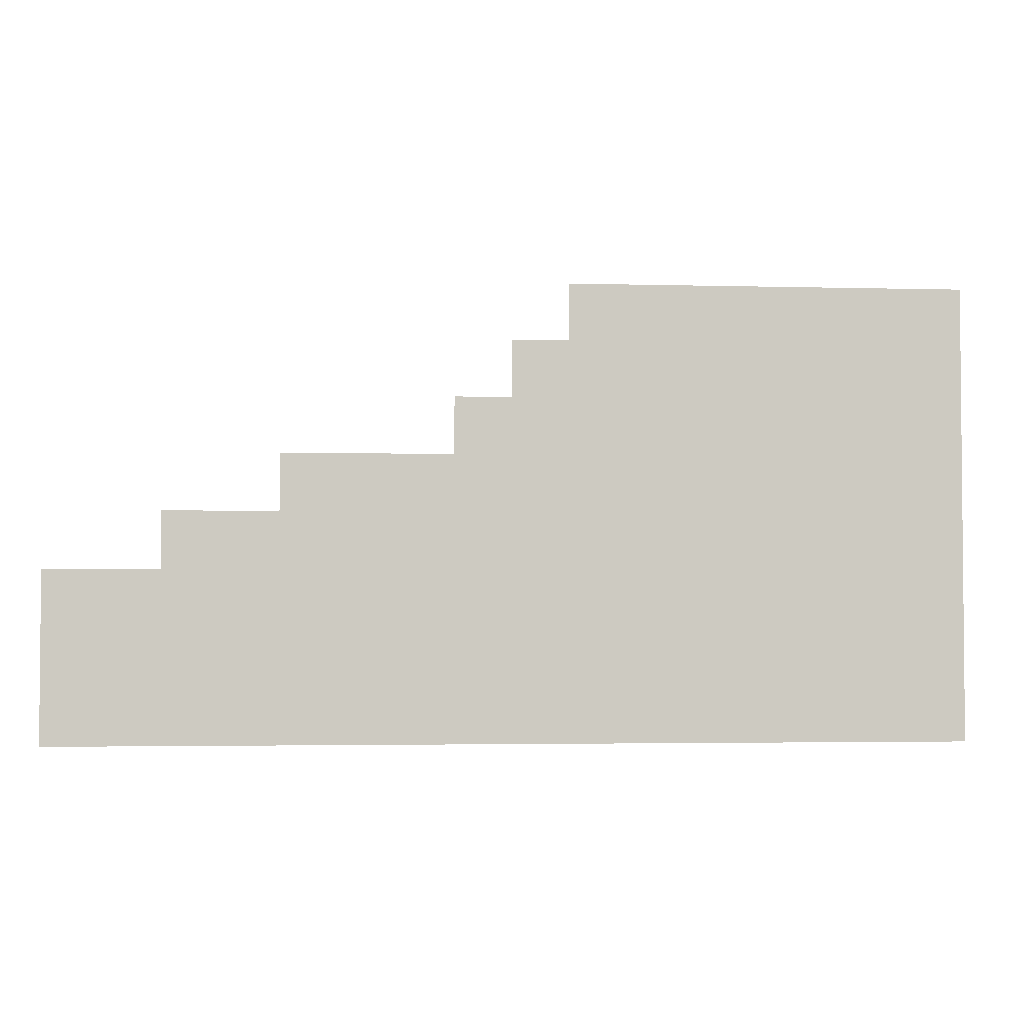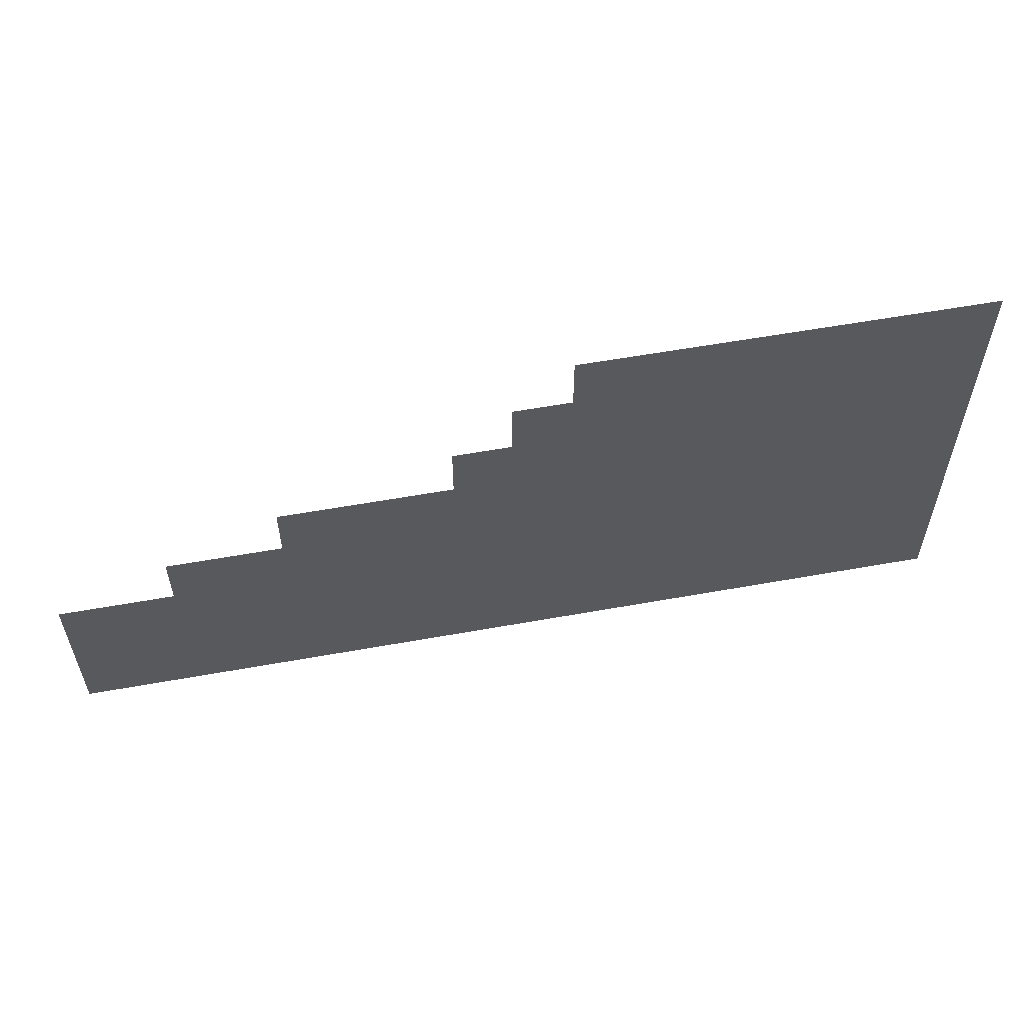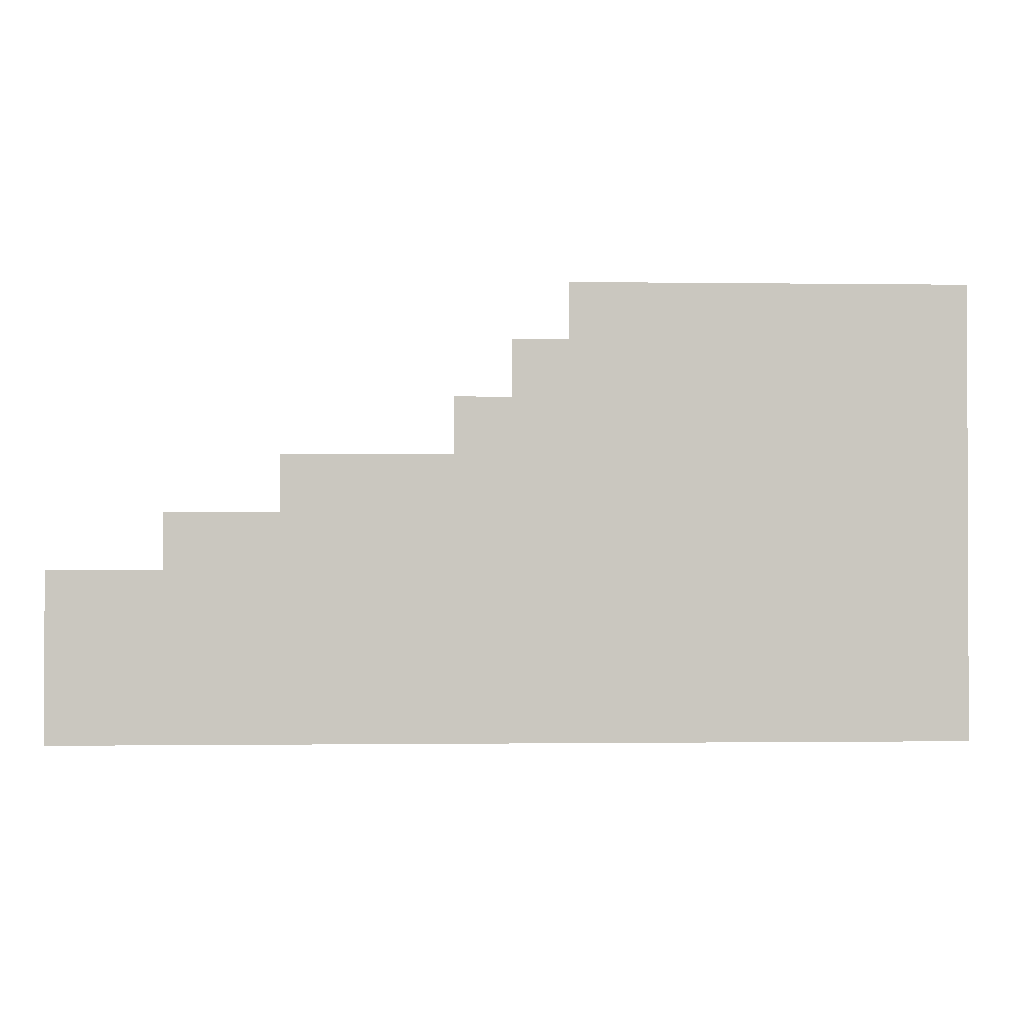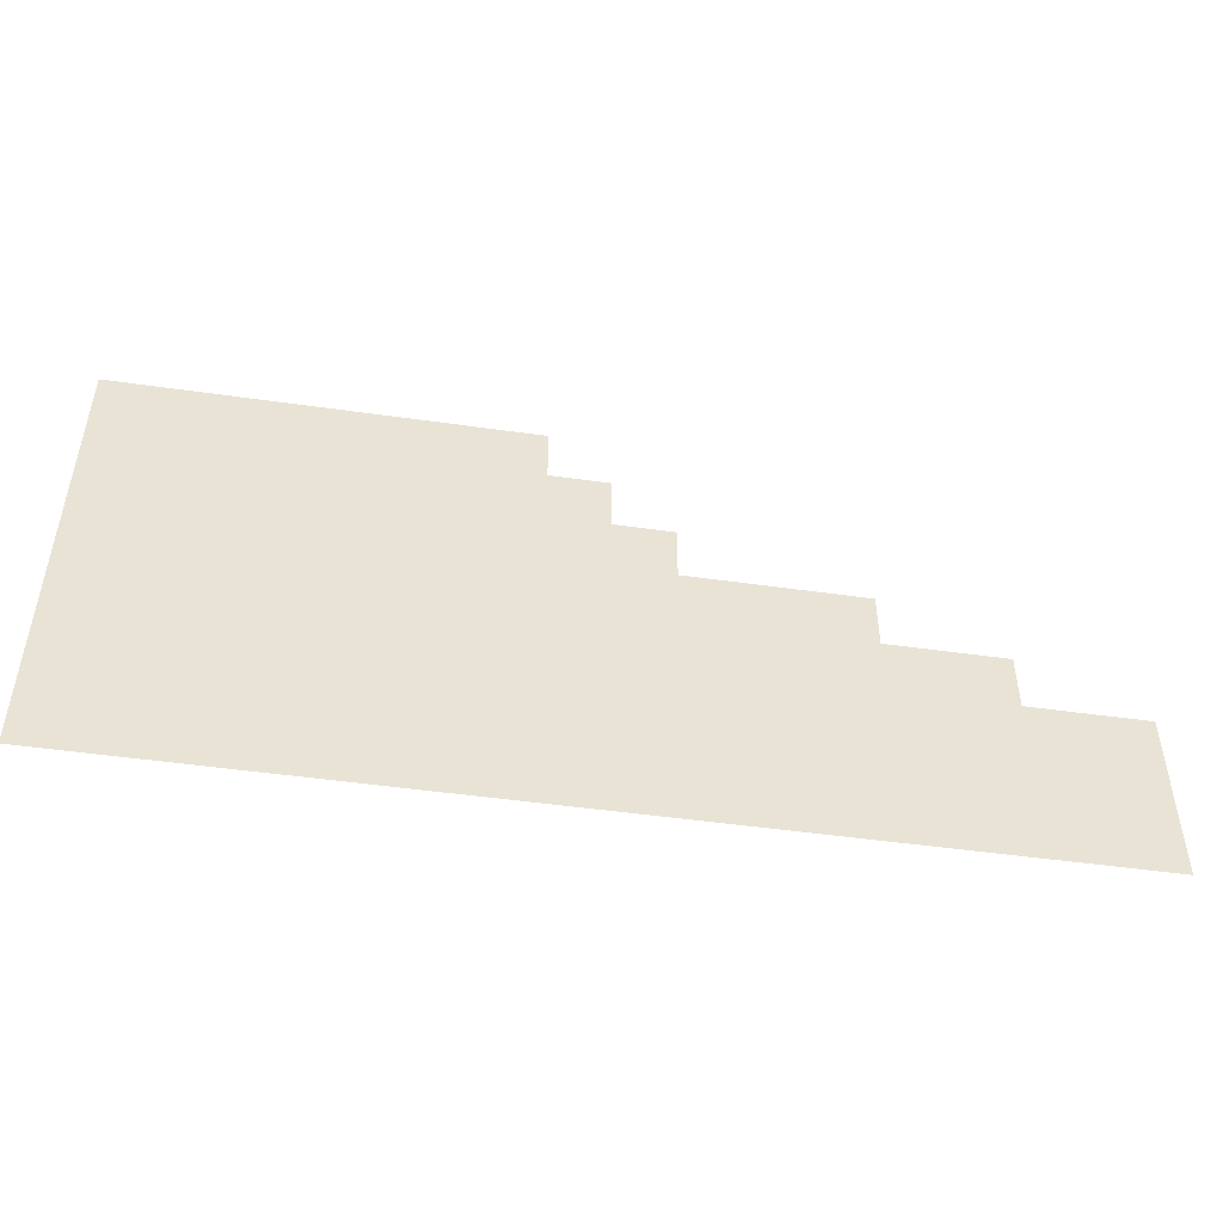
<metadata>
{"format":"obj","ext":"obj","renderer":"f3d","projection":"perspective","resolution":1024,"background":"white","views":[{"elev":-3.0,"azim":174.7,"up":"+Y"},{"elev":57.6,"azim":169.4,"up":"+Y"},{"elev":-1.1,"azim":177.0,"up":"+Y"},{"elev":-48.7,"azim":-9.0,"up":"+Y"}]}
</metadata>
<code>
v -144 -144 0
v -160 -144 0
v -160 -128 0
v -144 -128 0
v -160 -144 0
v -176 -144 0
v -176 -128 0
v -160 -128 0
v -176 -144 0
v -192 -144 0
v -192 -128 0
v -176 -128 0
v -192 -144 0
v -208 -144 0
v -208 -128 0
v -192 -128 0
v -208 -144 0
v -224 -144 0
v -224 -128 0
v -208 -128 0
v -224 -144 0
v -240 -144 0
v -240 -128 0
v -224 -128 0
v -240 -144 0
v -256 -144 0
v -256 -128 0
v -240 -128 0
v -128 -160 0
v -144 -160 0
v -144 -144 0
v -128 -144 0
v -144 -160 0
v -160 -160 0
v -160 -144 0
v -144 -144 0
v -160 -160 0
v -176 -160 0
v -176 -144 0
v -160 -144 0
v -176 -160 0
v -192 -160 0
v -192 -144 0
v -176 -144 0
v -192 -160 0
v -208 -160 0
v -208 -144 0
v -192 -144 0
v -208 -160 0
v -224 -160 0
v -224 -144 0
v -208 -144 0
v -224 -160 0
v -240 -160 0
v -240 -144 0
v -224 -144 0
v -240 -160 0
v -256 -160 0
v -256 -144 0
v -240 -144 0
v -112 -176 0
v -128 -176 0
v -128 -160 0
v -112 -160 0
v -128 -176 0
v -144 -176 0
v -144 -160 0
v -128 -160 0
v -144 -176 0
v -160 -176 0
v -160 -160 0
v -144 -160 0
v -160 -176 0
v -176 -176 0
v -176 -160 0
v -160 -160 0
v -176 -176 0
v -192 -176 0
v -192 -160 0
v -176 -160 0
v -192 -176 0
v -208 -176 0
v -208 -160 0
v -192 -160 0
v -208 -176 0
v -224 -176 0
v -224 -160 0
v -208 -160 0
v -224 -176 0
v -240 -176 0
v -240 -160 0
v -224 -160 0
v -240 -176 0
v -256 -176 0
v -256 -160 0
v -240 -160 0
v -64 -192 0
v -80 -192 0
v -80 -176 0
v -64 -176 0
v -80 -192 0
v -96 -192 0
v -96 -176 0
v -80 -176 0
v -96 -192 0
v -112 -192 0
v -112 -176 0
v -96 -176 0
v -112 -192 0
v -128 -192 0
v -128 -176 0
v -112 -176 0
v -128 -192 0
v -144 -192 0
v -144 -176 0
v -128 -176 0
v -144 -192 0
v -160 -192 0
v -160 -176 0
v -144 -176 0
v -160 -192 0
v -176 -192 0
v -176 -176 0
v -160 -176 0
v -176 -192 0
v -192 -192 0
v -192 -176 0
v -176 -176 0
v -192 -192 0
v -208 -192 0
v -208 -176 0
v -192 -176 0
v -208 -192 0
v -224 -192 0
v -224 -176 0
v -208 -176 0
v -224 -192 0
v -240 -192 0
v -240 -176 0
v -224 -176 0
v -240 -192 0
v -256 -192 0
v -256 -176 0
v -240 -176 0
v -32 -208 0
v -48 -208 0
v -48 -192 0
v -32 -192 0
v -48 -208 0
v -64 -208 0
v -64 -192 0
v -48 -192 0
v -64 -208 0
v -80 -208 0
v -80 -192 0
v -64 -192 0
v -80 -208 0
v -96 -208 0
v -96 -192 0
v -80 -192 0
v -96 -208 0
v -112 -208 0
v -112 -192 0
v -96 -192 0
v -112 -208 0
v -128 -208 0
v -128 -192 0
v -112 -192 0
v -128 -208 0
v -144 -208 0
v -144 -192 0
v -128 -192 0
v -144 -208 0
v -160 -208 0
v -160 -192 0
v -144 -192 0
v -160 -208 0
v -176 -208 0
v -176 -192 0
v -160 -192 0
v -176 -208 0
v -192 -208 0
v -192 -192 0
v -176 -192 0
v -192 -208 0
v -208 -208 0
v -208 -192 0
v -192 -192 0
v -208 -208 0
v -224 -208 0
v -224 -192 0
v -208 -192 0
v -224 -208 0
v -240 -208 0
v -240 -192 0
v -224 -192 0
v -240 -208 0
v -256 -208 0
v -256 -192 0
v -240 -192 0
v 0 -224 0
v -16 -224 0
v -16 -208 0
v 0 -208 0
v -16 -224 0
v -32 -224 0
v -32 -208 0
v -16 -208 0
v -32 -224 0
v -48 -224 0
v -48 -208 0
v -32 -208 0
v -48 -224 0
v -64 -224 0
v -64 -208 0
v -48 -208 0
v -64 -224 0
v -80 -224 0
v -80 -208 0
v -64 -208 0
v -80 -224 0
v -96 -224 0
v -96 -208 0
v -80 -208 0
v -96 -224 0
v -112 -224 0
v -112 -208 0
v -96 -208 0
v -112 -224 0
v -128 -224 0
v -128 -208 0
v -112 -208 0
v -128 -224 0
v -144 -224 0
v -144 -208 0
v -128 -208 0
v -144 -224 0
v -160 -224 0
v -160 -208 0
v -144 -208 0
v -160 -224 0
v -176 -224 0
v -176 -208 0
v -160 -208 0
v -176 -224 0
v -192 -224 0
v -192 -208 0
v -176 -208 0
v -192 -224 0
v -208 -224 0
v -208 -208 0
v -192 -208 0
v -208 -224 0
v -224 -224 0
v -224 -208 0
v -208 -208 0
v -224 -224 0
v -240 -224 0
v -240 -208 0
v -224 -208 0
v -240 -224 0
v -256 -224 0
v -256 -208 0
v -240 -208 0
v 0 -240 0
v -16 -240 0
v -16 -224 0
v 0 -224 0
v -16 -240 0
v -32 -240 0
v -32 -224 0
v -16 -224 0
v -32 -240 0
v -48 -240 0
v -48 -224 0
v -32 -224 0
v -48 -240 0
v -64 -240 0
v -64 -224 0
v -48 -224 0
v -64 -240 0
v -80 -240 0
v -80 -224 0
v -64 -224 0
v -80 -240 0
v -96 -240 0
v -96 -224 0
v -80 -224 0
v -96 -240 0
v -112 -240 0
v -112 -224 0
v -96 -224 0
v -112 -240 0
v -128 -240 0
v -128 -224 0
v -112 -224 0
v -128 -240 0
v -144 -240 0
v -144 -224 0
v -128 -224 0
v -144 -240 0
v -160 -240 0
v -160 -224 0
v -144 -224 0
v -160 -240 0
v -176 -240 0
v -176 -224 0
v -160 -224 0
v -176 -240 0
v -192 -240 0
v -192 -224 0
v -176 -224 0
v -192 -240 0
v -208 -240 0
v -208 -224 0
v -192 -224 0
v -208 -240 0
v -224 -240 0
v -224 -224 0
v -208 -224 0
v -224 -240 0
v -240 -240 0
v -240 -224 0
v -224 -224 0
v -240 -240 0
v -256 -240 0
v -256 -224 0
v -240 -224 0
v 0 -256 0
v -16 -256 0
v -16 -240 0
v 0 -240 0
v -16 -256 0
v -32 -256 0
v -32 -240 0
v -16 -240 0
v -32 -256 0
v -48 -256 0
v -48 -240 0
v -32 -240 0
v -48 -256 0
v -64 -256 0
v -64 -240 0
v -48 -240 0
v -64 -256 0
v -80 -256 0
v -80 -240 0
v -64 -240 0
v -80 -256 0
v -96 -256 0
v -96 -240 0
v -80 -240 0
v -96 -256 0
v -112 -256 0
v -112 -240 0
v -96 -240 0
v -112 -256 0
v -128 -256 0
v -128 -240 0
v -112 -240 0
v -128 -256 0
v -144 -256 0
v -144 -240 0
v -128 -240 0
v -144 -256 0
v -160 -256 0
v -160 -240 0
v -144 -240 0
v -160 -256 0
v -176 -256 0
v -176 -240 0
v -160 -240 0
v -176 -256 0
v -192 -256 0
v -192 -240 0
v -176 -240 0
v -192 -256 0
v -208 -256 0
v -208 -240 0
v -192 -240 0
v -208 -256 0
v -224 -256 0
v -224 -240 0
v -208 -240 0
v -224 -256 0
v -240 -256 0
v -240 -240 0
v -224 -240 0
v -240 -256 0
v -256 -256 0
v -256 -240 0
v -240 -240 0
g Chapter1_mesh_0115
f 1 2 3 4
f 5 6 7 8
f 9 10 11 12
f 13 14 15 16
f 17 18 19 20
f 21 22 23 24
f 25 26 27 28
f 29 30 31 32
f 33 34 35 36
f 37 38 39 40
f 41 42 43 44
f 45 46 47 48
f 49 50 51 52
f 53 54 55 56
f 57 58 59 60
f 61 62 63 64
f 65 66 67 68
f 69 70 71 72
f 73 74 75 76
f 77 78 79 80
f 81 82 83 84
f 85 86 87 88
f 89 90 91 92
f 93 94 95 96
f 97 98 99 100
f 101 102 103 104
f 105 106 107 108
f 109 110 111 112
f 113 114 115 116
f 117 118 119 120
f 121 122 123 124
f 125 126 127 128
f 129 130 131 132
f 133 134 135 136
f 137 138 139 140
f 141 142 143 144
f 145 146 147 148
f 149 150 151 152
f 153 154 155 156
f 157 158 159 160
f 161 162 163 164
f 165 166 167 168
f 169 170 171 172
f 173 174 175 176
f 177 178 179 180
f 181 182 183 184
f 185 186 187 188
f 189 190 191 192
f 193 194 195 196
f 197 198 199 200
f 201 202 203 204
f 205 206 207 208
f 209 210 211 212
f 213 214 215 216
f 217 218 219 220
f 221 222 223 224
f 225 226 227 228
f 229 230 231 232
f 233 234 235 236
f 237 238 239 240
f 241 242 243 244
f 245 246 247 248
f 249 250 251 252
f 253 254 255 256
f 257 258 259 260
f 261 262 263 264
f 265 266 267 268
f 269 270 271 272
f 273 274 275 276
f 277 278 279 280
f 281 282 283 284
f 285 286 287 288
f 289 290 291 292
f 293 294 295 296
f 297 298 299 300
f 301 302 303 304
f 305 306 307 308
f 309 310 311 312
f 313 314 315 316
f 317 318 319 320
f 321 322 323 324
f 325 326 327 328
f 329 330 331 332
f 333 334 335 336
f 337 338 339 340
f 341 342 343 344
f 345 346 347 348
f 349 350 351 352
f 353 354 355 356
f 357 358 359 360
f 361 362 363 364
f 365 366 367 368
f 369 370 371 372
f 373 374 375 376
f 377 378 379 380
f 381 382 383 384
f 385 386 387 388
f 389 390 391 392

</code>
